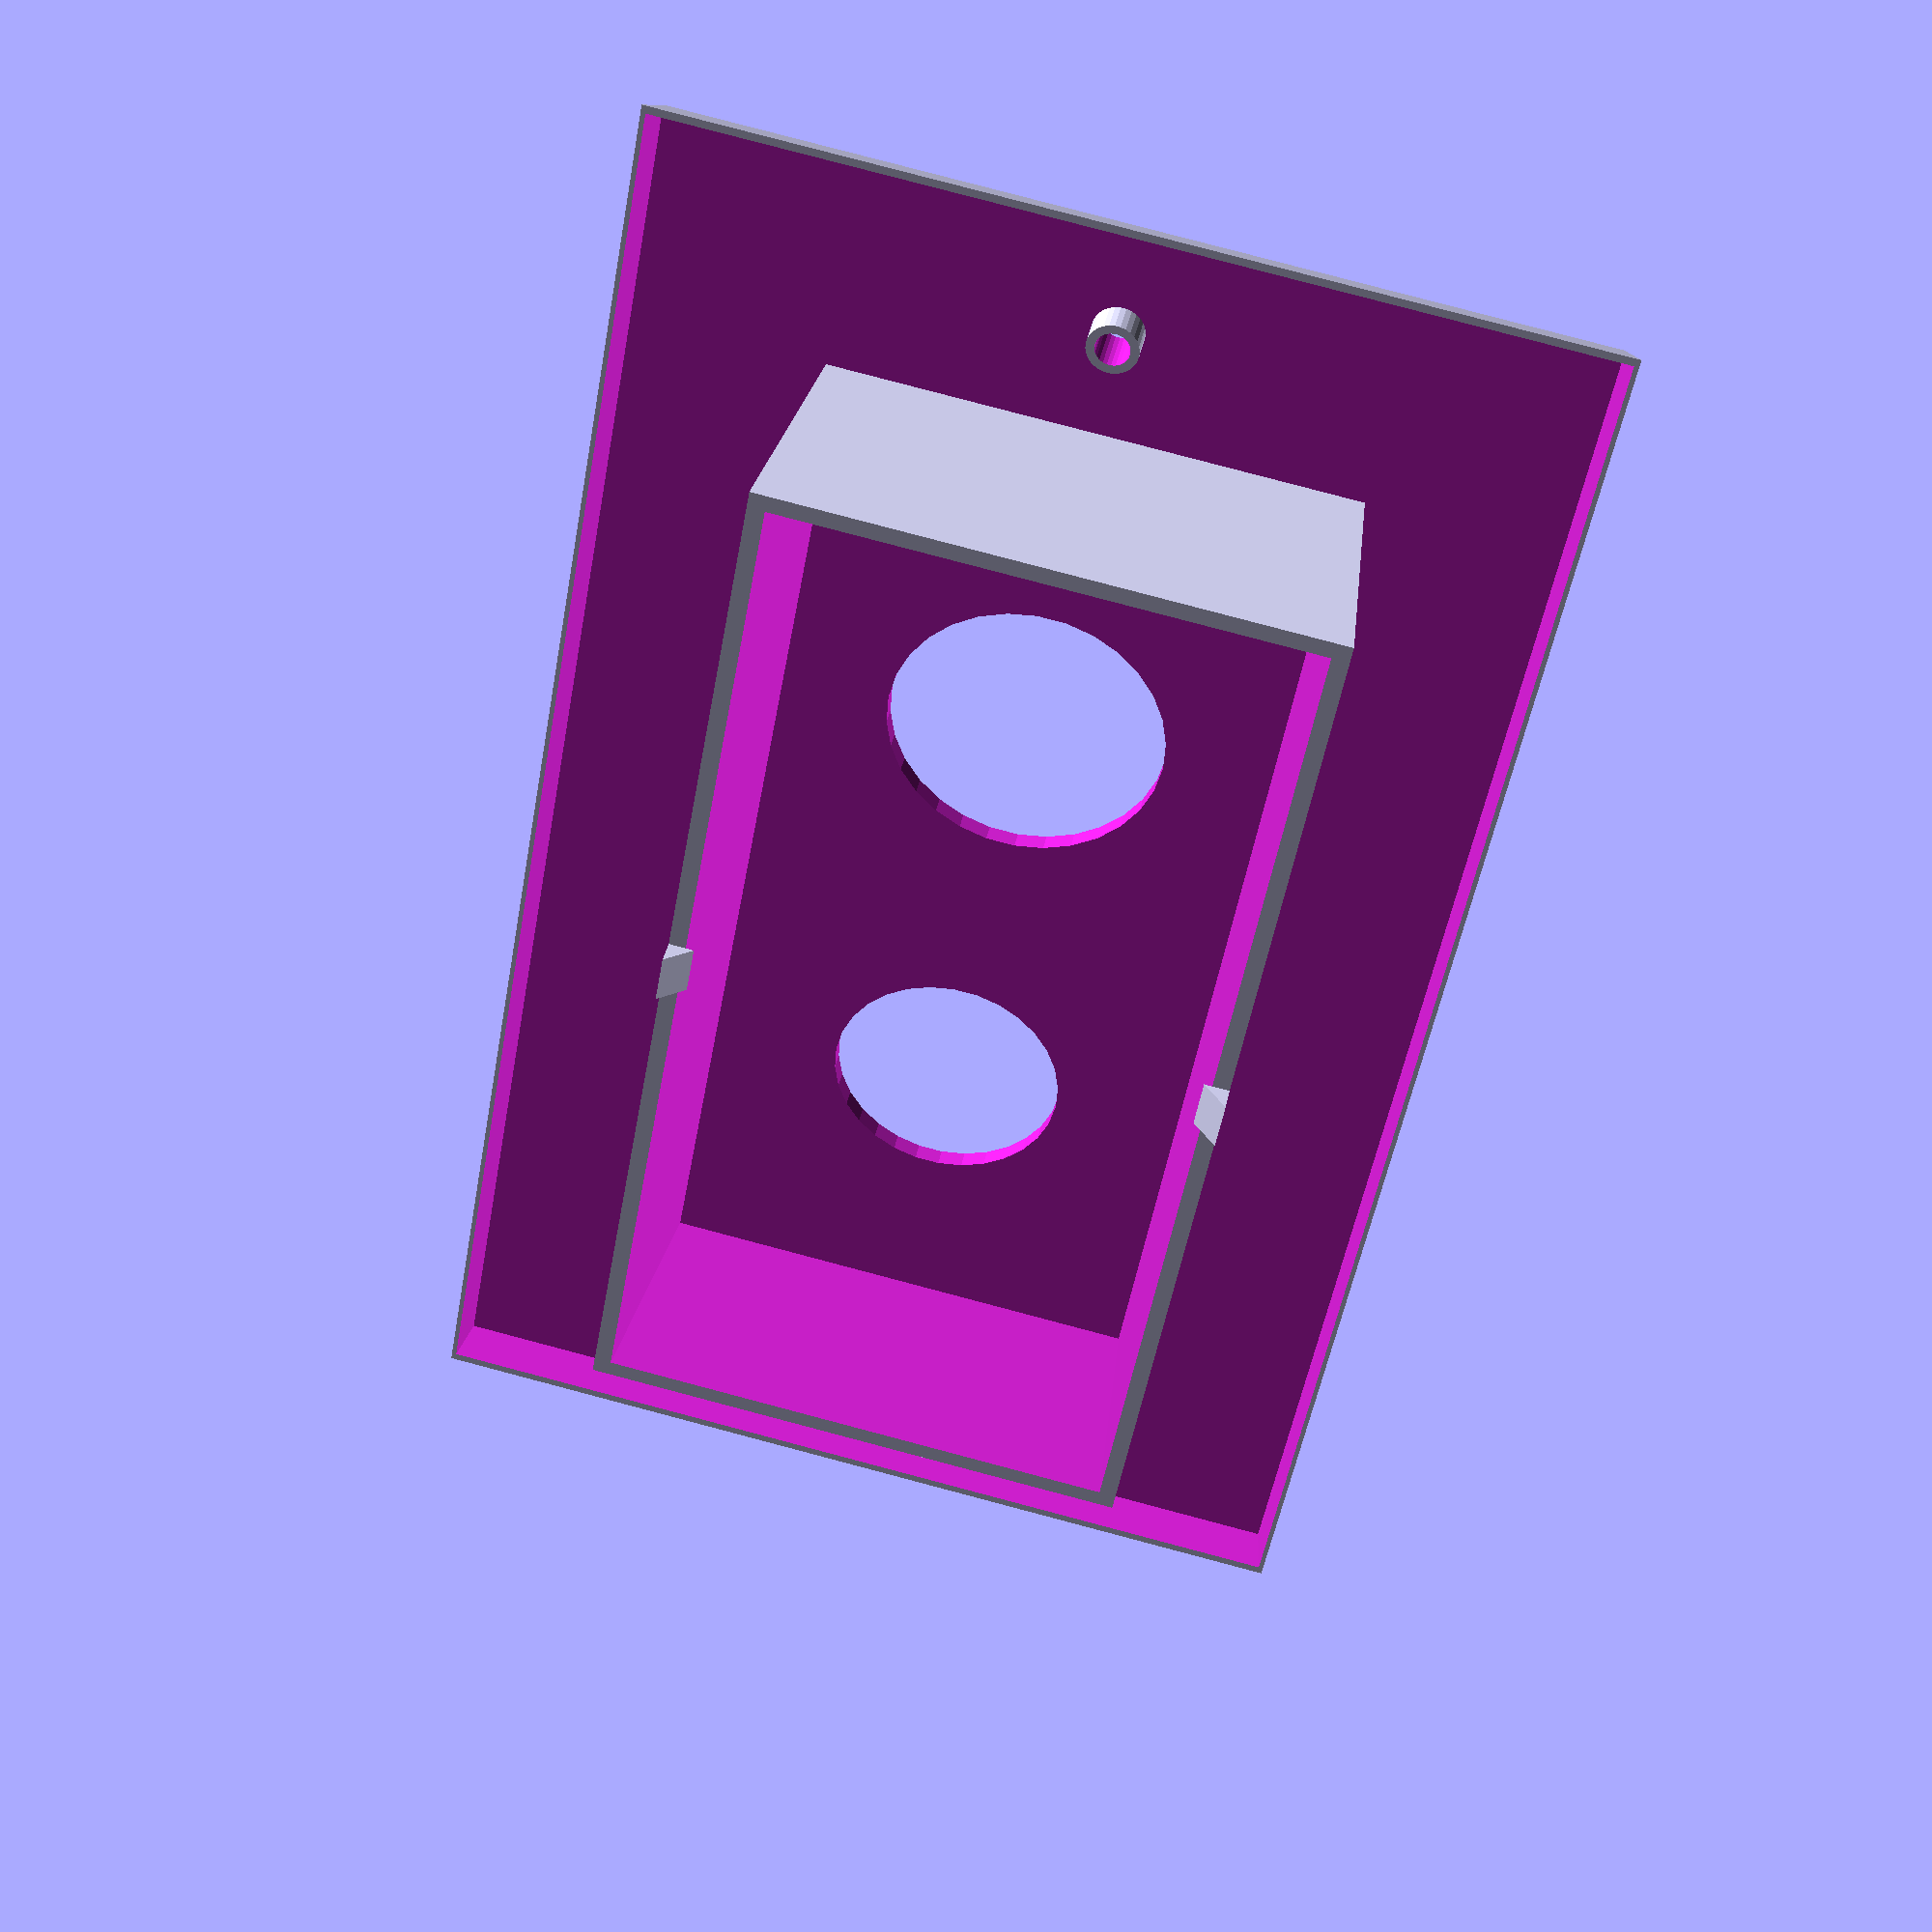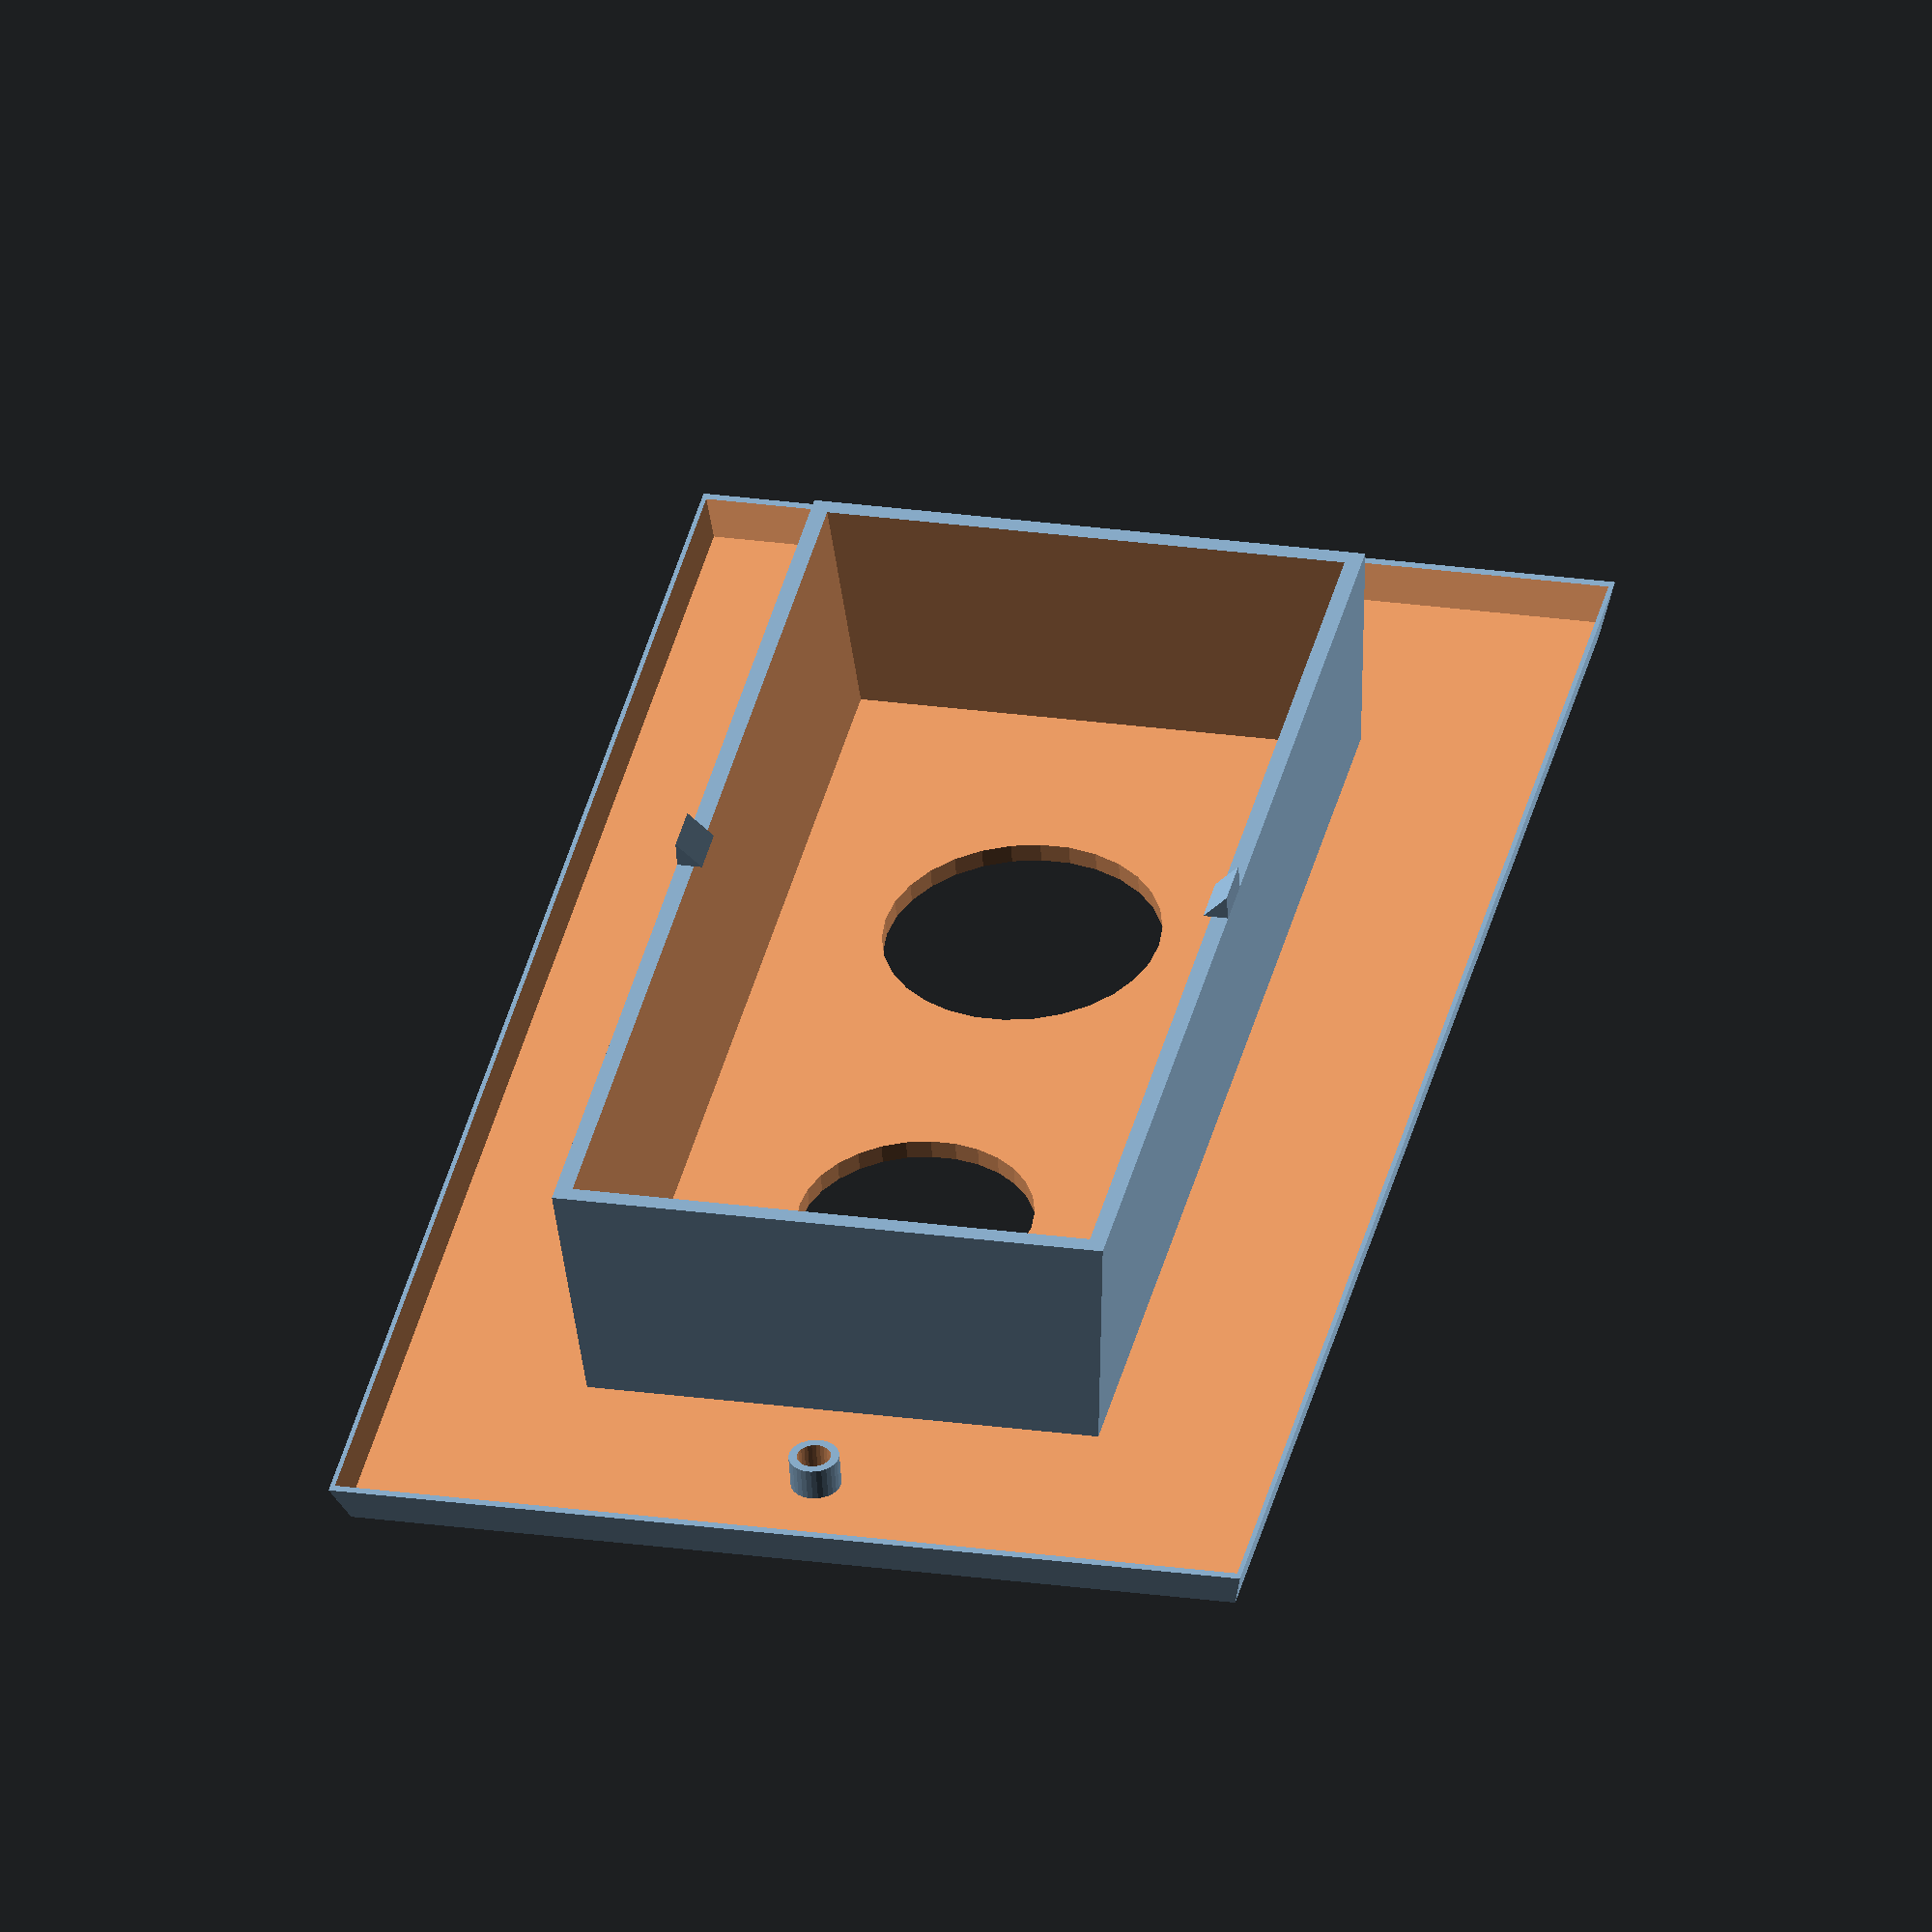
<openscad>
// Door-bell housing to admit a Ring door bell behind
// a mounting plate.
//
// All dimensions are mm.

// Mounting plate
PLATE_X = 110;
PLATE_Y = 190;
PLATE_Z = 6;

// Screw holes - for centered (0,0) plate.
HOLES_X = 0;
HOLE1_Y = PLATE_Y/2 - 15;
HOLE2_Y = -PLATE_Y/2 + 15;

SCREW_HOLE_D = 4;
SCREW_HEAD_D = 6;

// Ring doorbell dimensions
RING_X = 62.5;
RING_INSET = 2.25;
RING_Y = 129;
RING_Z = 28;

RING_BUTTON_Y = 40;
RING_BUTTON_D = 33;

RING_WINDOW_Y = RING_Y - 35;
RING_WINDOW_D = 28;

EPSILON = 0.3;
WALL_THICKNESS = 2;

// Retention clips
CLIP_WIDTH = WALL_THICKNESS * 1.5;
CLIP_HEIGHT = CLIP_WIDTH;
CLIP_LENGTH = 2 * CLIP_WIDTH;

module raw_plate() {
    linear_extrude(height=PLATE_Z, scale=0.97)
        square([PLATE_X, PLATE_Y], center=true);
}

module pilot() {
    cylinder(h=PLATE_Z, r=SCREW_HEAD_D/2, $fs=0.5);
}

module plate() {
    translate([HOLES_X, HOLE1_Y, 0]) {
        pilot();
    }
    translate([HOLES_X, HOLE2_Y, 0]) {
        pilot();
    }
    difference() {
        raw_plate();
        translate([0,0,-WALL_THICKNESS])
            raw_plate();
    }
}

module screw_holes() {
    translate([0,0,-EPSILON]) {
        translate([HOLES_X, HOLE1_Y, 0])
            cylinder(h=PLATE_Z+2*EPSILON, r=SCREW_HOLE_D/2, $fs=0.5);
        translate([HOLES_X, HOLE2_Y, 0])
            cylinder(h=PLATE_Z+2*EPSILON, r=SCREW_HOLE_D/2, $fs=0.5);
    }
}

module ring_doorbell() {
    x0 = 0;
    x1 = RING_INSET;
    x2 = RING_X - RING_INSET;
    x3 = RING_X;
    
    y0 = 0;
    y1 = RING_Y;
    
    z0 = 0;
    z1 = RING_Z;
    
    polyhedron(points=[[x0, y0, z0], [x3, y0, z0], [x3, y1, z0], [x0, y1, z0],
                       [x1, y0, z1], [x2, y0, z1], [x2, y1, z1], [x1, y1, z1]],
               faces=[[0, 1, 2, 3], [0, 4, 5, 1], [1, 5, 6, 2], [2, 6, 7, 3],
                      [3, 7, 4, 0], [4, 7, 6, 5]]);
}

module ring_doorbell_box() {
    translate([-RING_X/2, -RING_Y/2, -RING_Z + PLATE_Z - WALL_THICKNESS]) {
        difference() {
            translate([-WALL_THICKNESS, -WALL_THICKNESS, 0])
                resize([RING_X + 2 * WALL_THICKNESS, RING_Y + 2 * WALL_THICKNESS, RINGZ]) {
                    ring_doorbell();
            }
            translate([0, 0, -EPSILON])
                ring_doorbell();
        }
        translate([-WALL_THICKNESS, RING_Y/2, 0])
            rotate(a=[180, 0, 0])
                clip();
        translate([RING_X + WALL_THICKNESS, RING_Y/2, 0])
            rotate(a=[180, 0, 180])
                clip();
}
}

module ring_doorbell_box_cutouts() {
    translate([-RING_X/2, -RING_Y/2, -RING_Z + PLATE_Z - WALL_THICKNESS]) {
        translate([RING_X/2, RING_BUTTON_Y, 0])
            cylinder(h=RING_Z + 2 * WALL_THICKNESS, r=RING_BUTTON_D/2);
        translate([RING_X/2, RING_WINDOW_Y, 0])
            cylinder(h=RING_Z + 2 * WALL_THICKNESS, r=RING_WINDOW_D/2);
    }
}

module clip() {
    x = CLIP_WIDTH;
    y = CLIP_LENGTH;
    z = CLIP_HEIGHT;
    translate([0, -CLIP_LENGTH/2, 0])
        polyhedron(points=[[0, 0, 0], [CLIP_WIDTH, 0, 0], [x, y, 0], [0, y, 0],
                        [0, 0, z], [0, y, z]],
                faces=[[0,1, 2, 3], [0, 4, 1], [2, 5, 3], [1, 4, 5, 2], [3, 5, 4, 0]]);
}

module assembly() {
    difference() {
        union() {
            plate();
            ring_doorbell_box();
        }
        screw_holes();
        ring_doorbell_box_cutouts();
    }
}

assembly();
</openscad>
<views>
elev=142.1 azim=349.8 roll=349.2 proj=p view=wireframe
elev=51.7 azim=166.6 roll=183.7 proj=o view=wireframe
</views>
